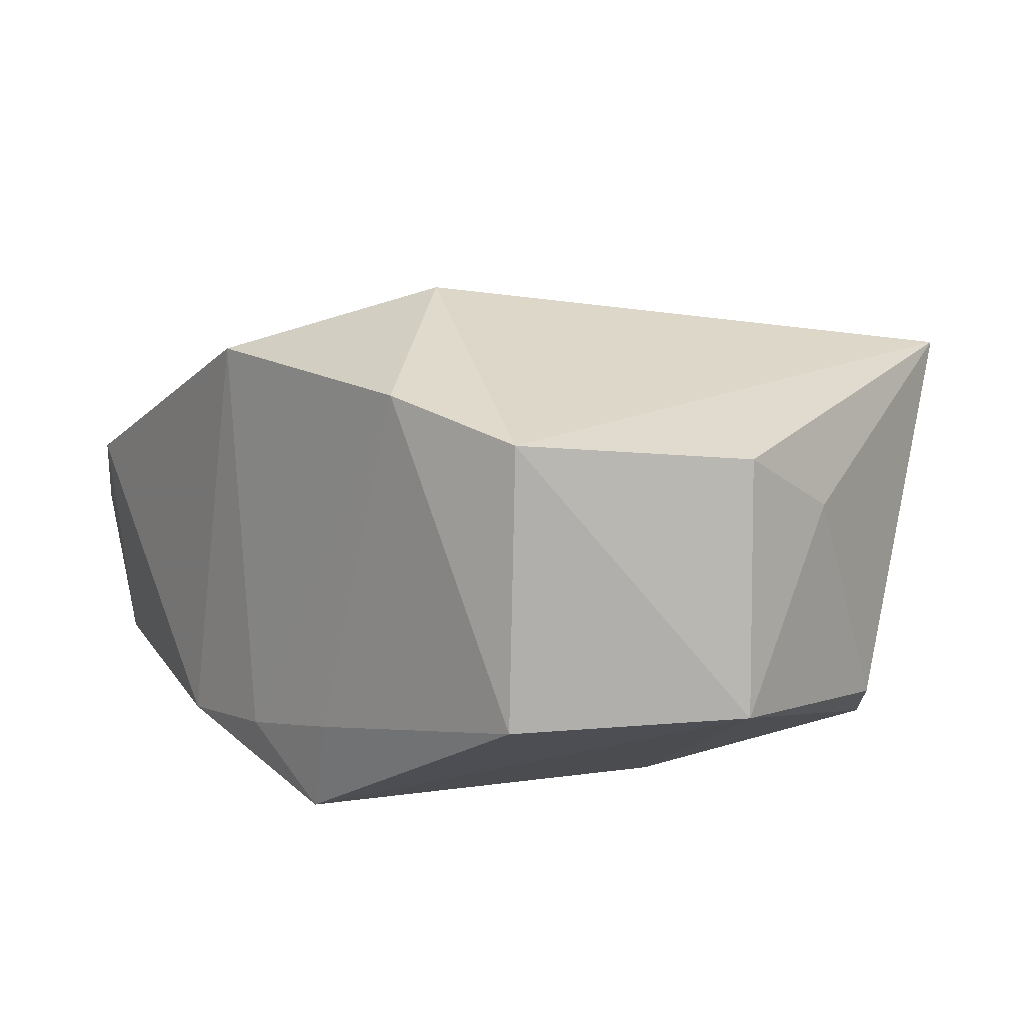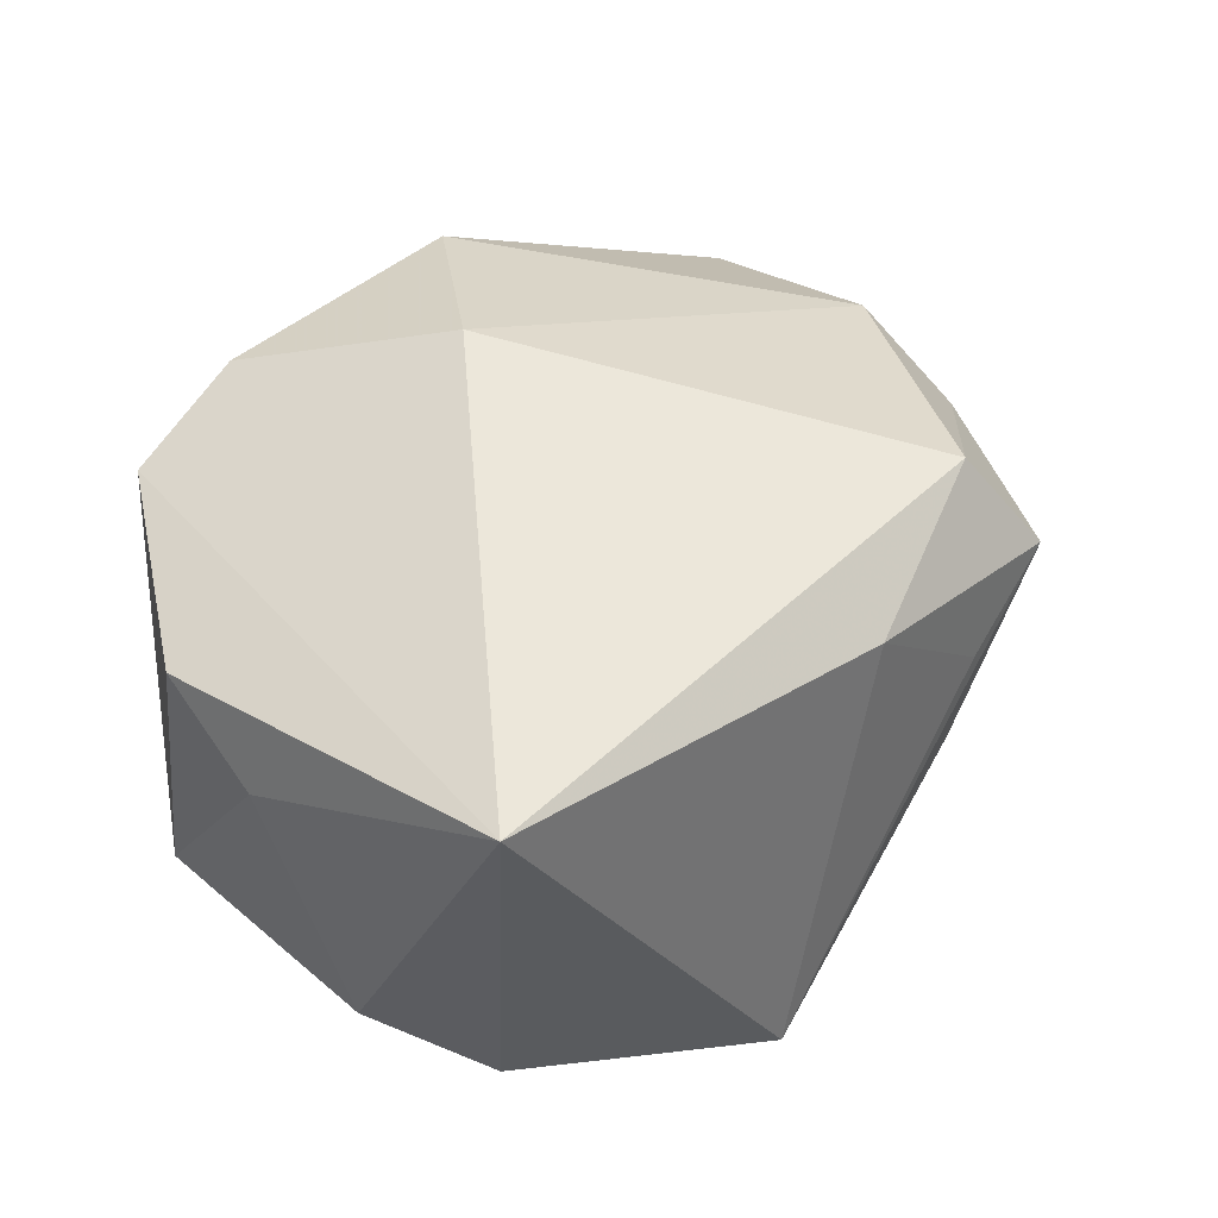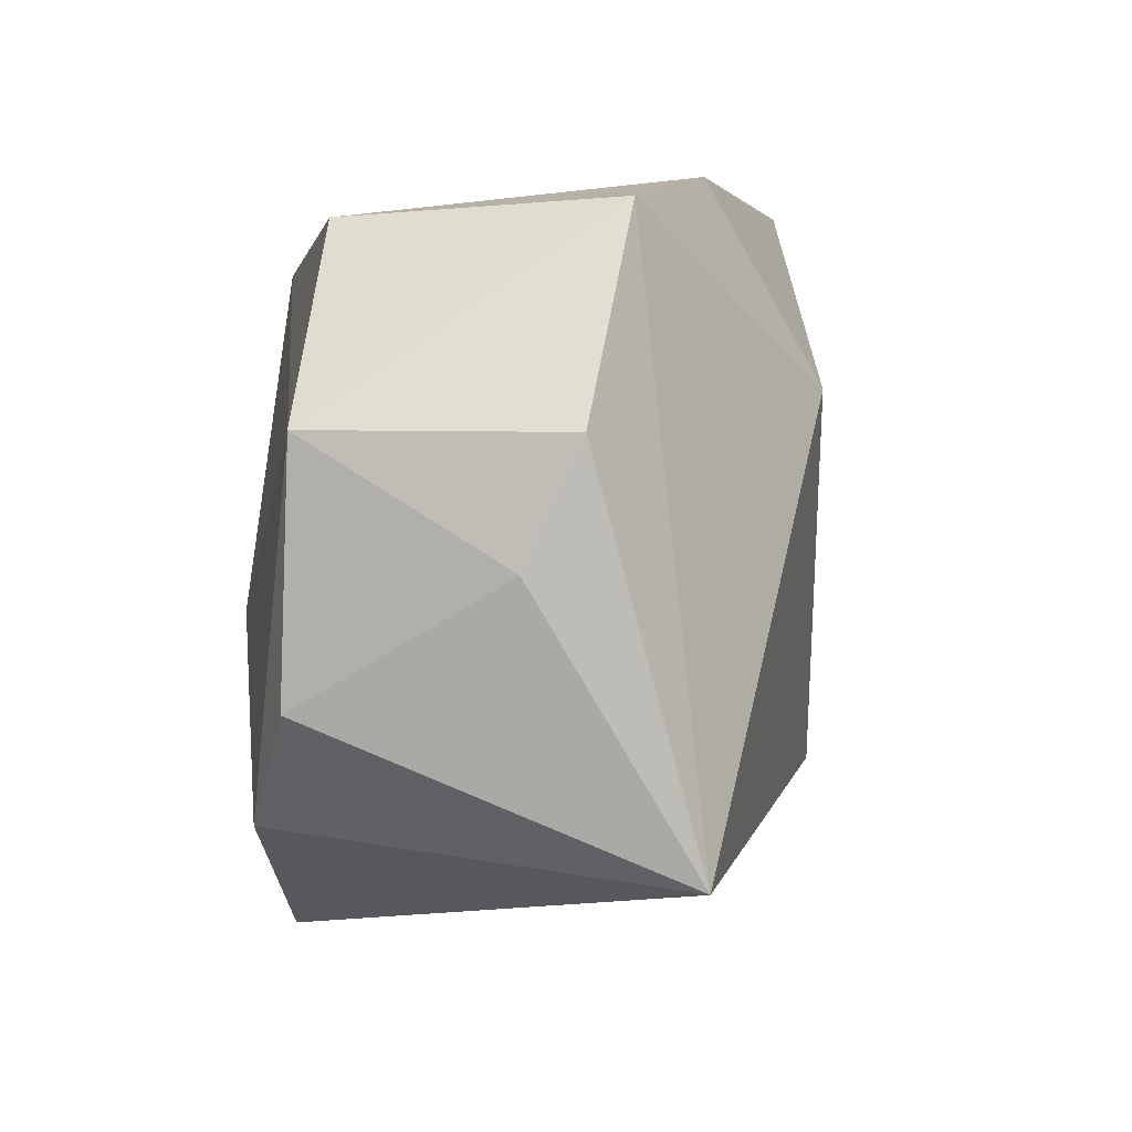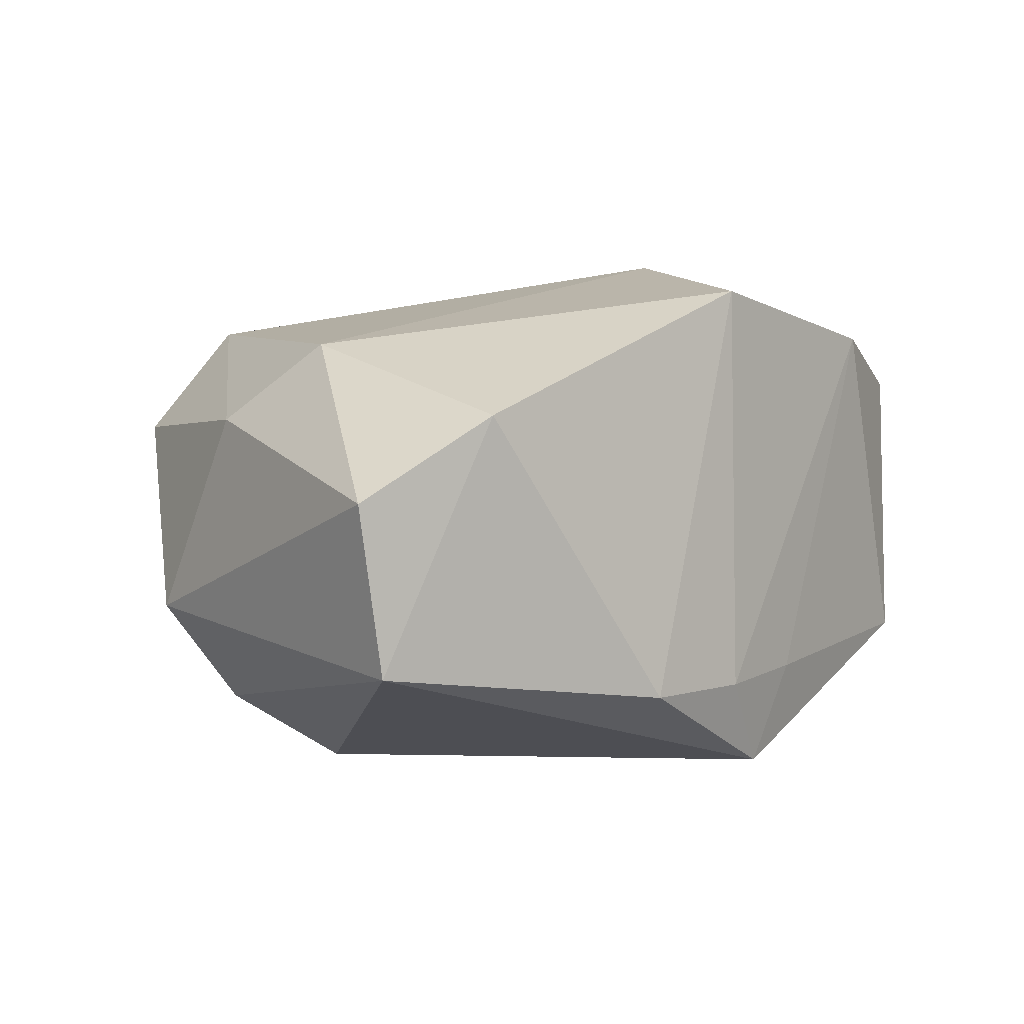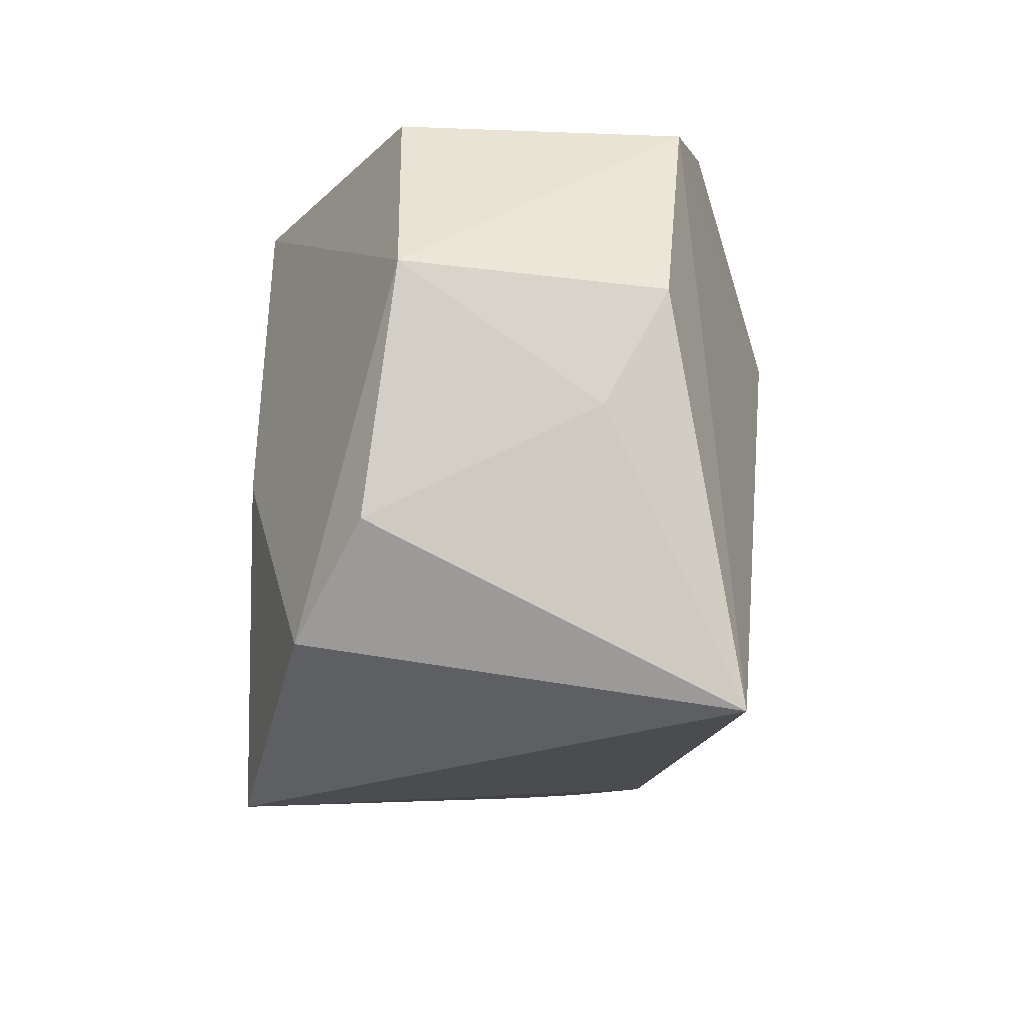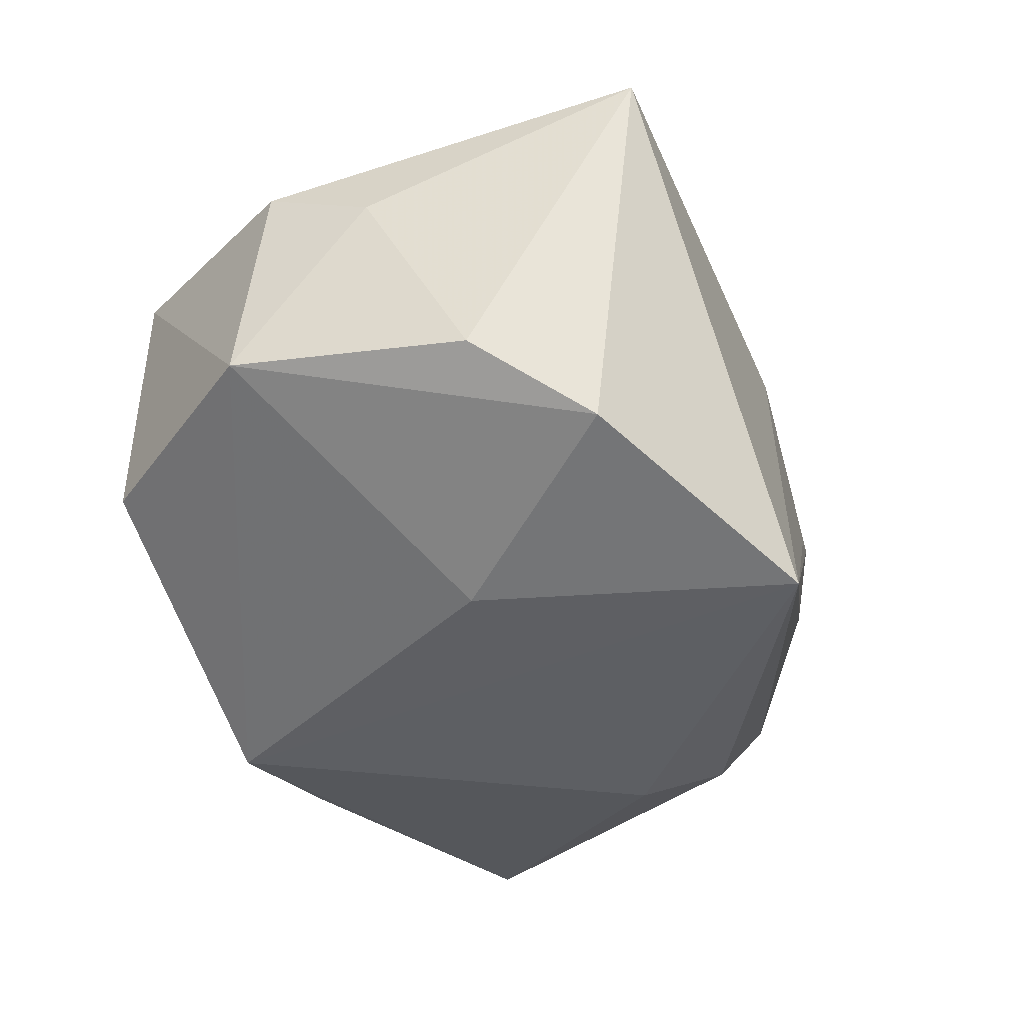
<metadata>
{"format":"obj","ext":"obj","renderer":"f3d","projection":"perspective","resolution":1024,"background":"white","views":[{"elev":11.7,"azim":-124.8,"up":"+Z"},{"elev":45.2,"azim":-30.6,"up":"+Z"},{"elev":-11.5,"azim":-75.7,"up":"+Y"},{"elev":-3.1,"azim":137.4,"up":"+Z"},{"elev":-26.3,"azim":-92.4,"up":"+Y"},{"elev":-40.9,"azim":-56.8,"up":"+Z"}]}
</metadata>
<code>
v 0.02043 -0.003619 -0.02121
v -0.03445 -0.009242 0.007164
v 0.03487 -0.0006913 0.008197
v -0.02964 0.02015 -0.009213
v 0.02221 -0.02201 0.003037
v 0.03034 -0.01881 0.009096
v 0.02963 0.02785 0.006833
v 0.02447 -0.01527 0.01802
v -0.03617 0.0003368 0.01235
v -0.03776 0.001469 -0.009096
v 0.02137 -0.02105 -0.006761
v 0.02856 -0.007928 -0.01583
v -0.03141 -0.018 -0.01155
v 0.002149 0.02835 0.01949
v 0.01096 0.02798 -0.01559
v 0.03941 0.02328 -0.0003135
v -0.02507 -0.03096 0.0186
v -0.01364 -0.00666 -0.02152
v 0.03504 -0.009449 -0.007761
v -0.0005128 -0.03096 -0.02152
v 0.0006701 0.02725 -0.01466
v -0.01924 0.02467 0.01762
v -0.0085 0.02528 -0.01311
v -0.02298 -0.02507 -0.01671
v -0.02984 0.01968 0.01451
v 0.03626 0.02245 -0.01385
v -0.004992 0.01101 0.02447
v -0.004951 0.02437 -0.02152
v 0.01043 -0.02503 0.01353
v 0.03134 0.008021 0.0142
f 27 8 30
f 30 14 27
f 28 20 18
f 18 10 28
f 10 9 25
f 1 20 28
f 28 26 1
f 15 26 28
f 24 18 20
f 10 18 24
f 17 8 27
f 27 25 17
f 17 25 9
f 17 24 20
f 28 10 4
f 10 25 4
f 27 14 22
f 22 25 27
f 22 4 25
f 19 26 16
f 16 26 7
f 26 15 7
f 7 15 14
f 7 30 16
f 14 30 7
f 14 15 21
f 21 22 14
f 21 15 28
f 29 17 20
f 8 17 29
f 2 9 10
f 2 17 9
f 10 24 13
f 24 17 13
f 13 2 10
f 17 2 13
f 12 1 26
f 26 19 12
f 20 1 12
f 12 19 20
f 16 30 3
f 3 19 16
f 3 30 8
f 28 4 23
f 23 21 28
f 4 22 23
f 22 21 23
f 5 29 20
f 6 3 8
f 19 3 6
f 8 29 6
f 29 5 6
f 6 5 20
f 20 19 11
f 11 6 20
f 19 6 11

</code>
